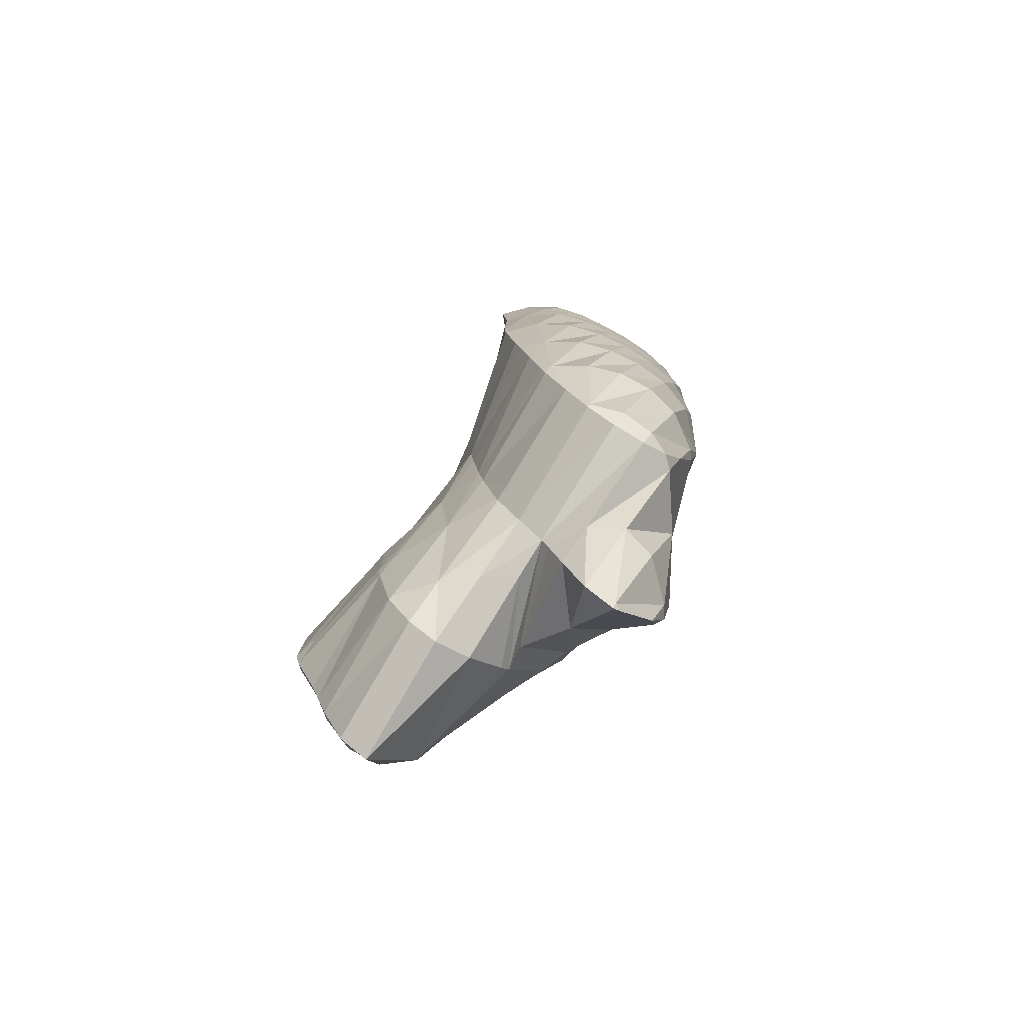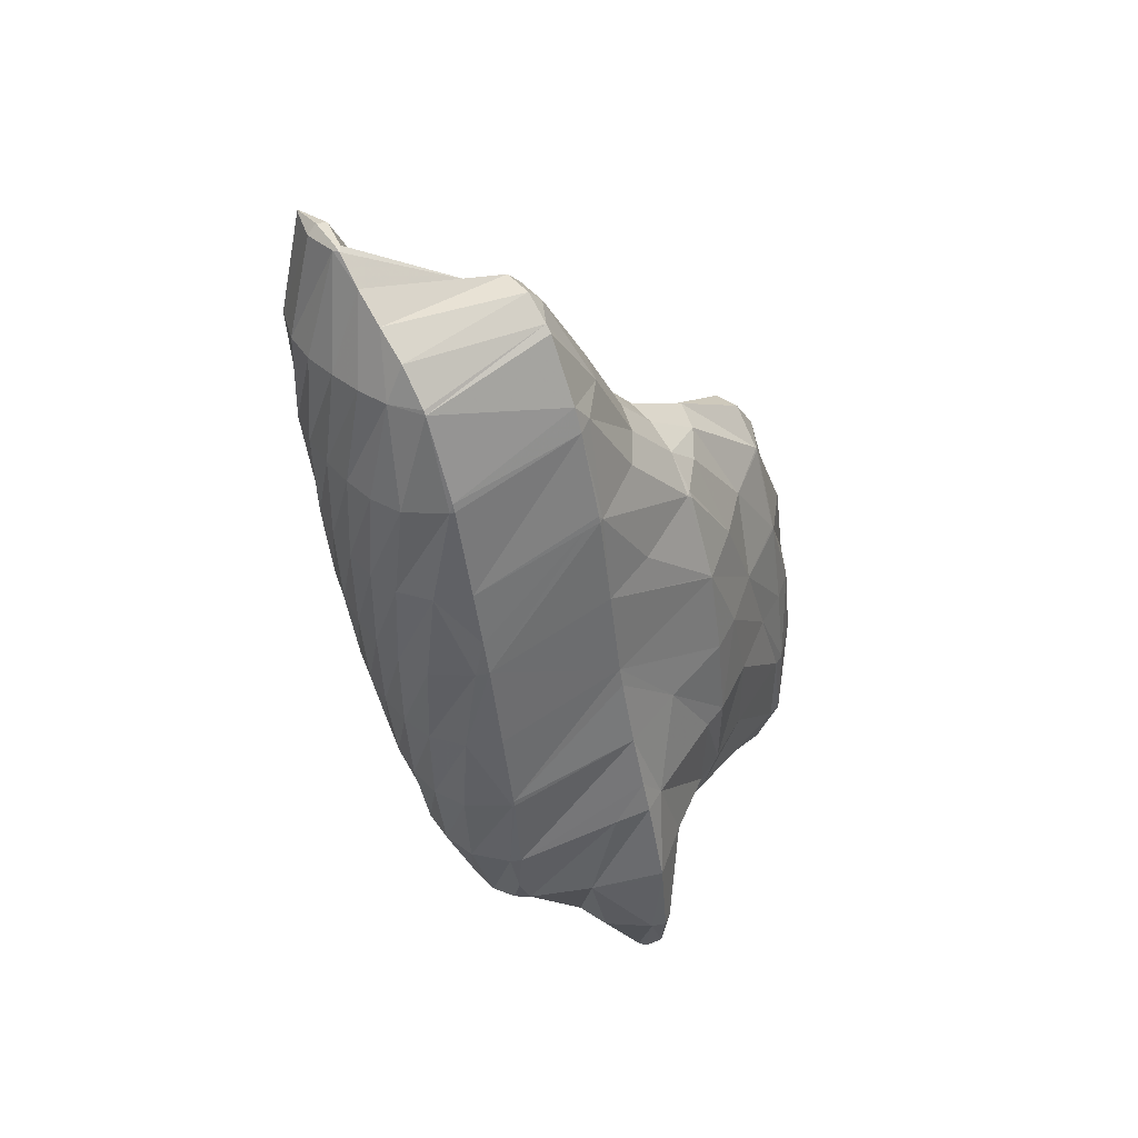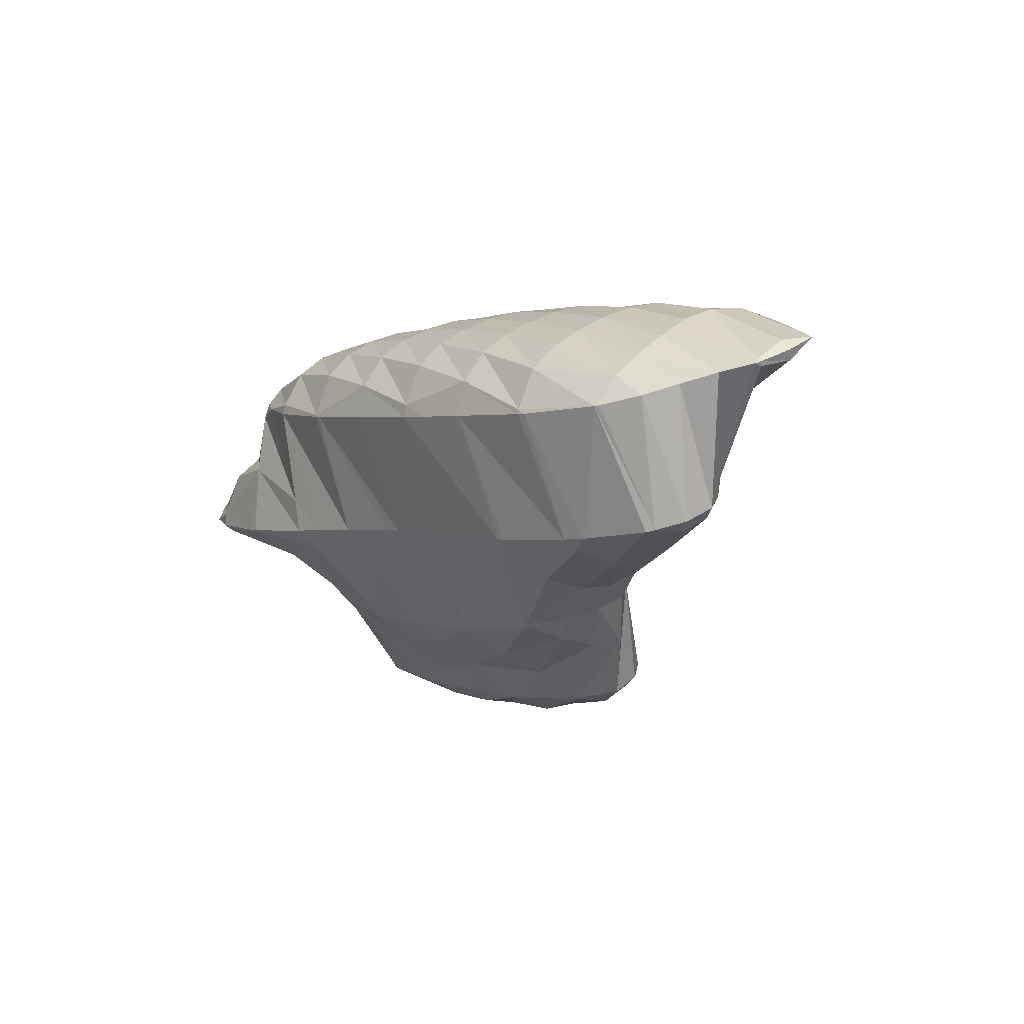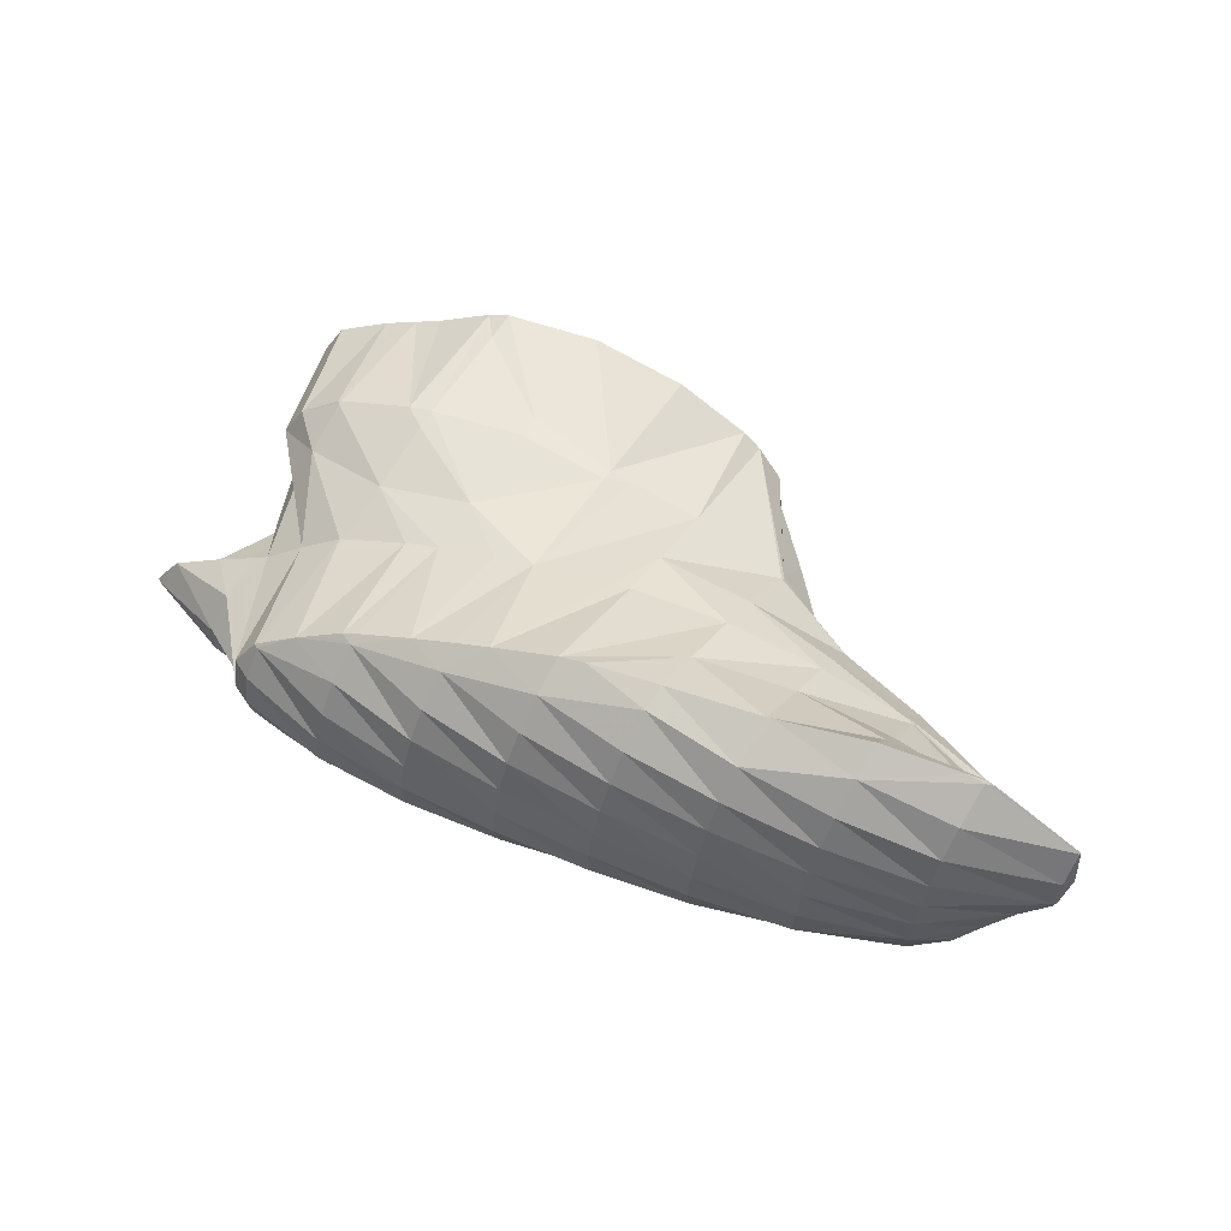
<metadata>
{"format":"obj","ext":"obj","renderer":"f3d","projection":"perspective","resolution":1024,"background":"white","views":[{"elev":18.3,"azim":-103.1,"up":"+Z"},{"elev":-64.5,"azim":107.0,"up":"+Y"},{"elev":-9.6,"azim":36.2,"up":"+Z"},{"elev":9.6,"azim":24.1,"up":"+Y"}]}
</metadata>
<code>
v 222.2 189.5 83.28
v 222.2 189.5 83.3
v 222.2 189.5 83.31
v 221.7 188.6 83.09
v 221.9 188.6 82.8
v 221.3 187.9 82.5
v 221.4 187.9 82.39
v 221.3 187.8 82.33
v 220.3 191.2 84.37
v 220.1 191.3 84.45
v 220.1 191.2 84.49
v 219.6 190.2 84.72
v 219.1 189.3 84.56
v 218.7 188.5 84.16
v 220.4 187.4 82.14
v 218.3 187.8 83.58
v 218 187.1 82.96
v 219.4 186.9 81.85
v 217.6 186.4 82.26
v 218.5 186.3 81.54
v 217.3 186 81.35
v 219.7 191.5 84.56
v 217.6 192.1 85.02
v 217.2 191.2 85.33
v 216.7 190.2 85.38
v 216.2 189.4 85.12
v 215.8 188.6 84.7
v 215.4 187.9 84.21
v 215 187.2 83.65
v 217.2 186 81.34
v 214.7 186.5 82.9
v 214.5 186.2 81.64
v 214.7 186.1 81.48
v 214.5 186.2 81.51
v 215 192.5 85.34
v 214.9 192.6 85.37
v 214.3 191.4 85.86
v 213.8 190.4 85.79
v 213.4 189.6 85.49
v 213 188.8 85.07
v 212.6 188.1 84.57
v 212.2 187.4 83.93
v 211.9 186.9 82.97
v 211.8 186.8 81.91
v 212.3 193.2 85.81
v 212 192.7 86.16
v 211.5 191.6 86.31
v 211 190.7 86.11
v 210.6 189.9 85.76
v 210.2 189.1 85.31
v 209.8 188.4 84.76
v 209.5 187.8 83.99
v 210.2 187.2 82.16
v 209.2 187.4 82.71
v 209.2 187.4 82.33
v 210.4 193.7 86.11
v 209.7 193.8 86.2
v 209.2 192.9 86.53
v 208.8 191.9 86.54
v 208.3 191 86.31
v 207.9 190.2 85.94
v 207.5 189.4 85.45
v 207.1 188.8 84.81
v 206.8 188.3 83.81
v 206.7 188.2 82.79
v 207.8 193.9 86.28
v 206.9 194 86.31
v 206.6 193.3 86.56
v 206.1 192.2 86.63
v 205.6 191.4 86.4
v 205.2 190.6 86.02
v 204.8 189.8 85.48
v 204.5 189.2 84.68
v 204.4 188.9 83.22
v 204.2 188.9 83.31
v 204.2 188.9 83.25
v 205.6 194 86.34
v 204 194 86.34
v 203.9 193.7 86.44
v 203.4 192.7 86.52
v 203 191.8 86.34
v 202.6 191 85.92
v 202.2 190.4 85.25
v 201.9 189.9 84.14
v 201.8 189.9 83.82
v 203.6 194 86.34
v 202.1 193.7 86.18
v 200.9 193.5 86.02
v 200.8 193.4 86.04
v 200.4 192.5 85.85
v 200 191.7 85.31
v 200.5 190.7 84.3
v 199.8 191.4 84.72
v 200.8 193.4 86
v 199.9 192.9 85.65
v 199.6 192.1 85.16
v 222.2 189.5 83.26
v 221.8 188.8 82.56
v 221.4 188 82.28
v 220.1 191.3 84.37
v 219.9 190.9 83.17
v 219.6 190.4 82.21
v 219.3 189.9 81.19
v 219.1 189.7 79.71
v 219 189.6 79.09
v 219.2 188.9 78.69
v 218.8 188.2 78.23
v 218 187.8 78.01
v 217.4 192 83.89
v 217.2 191.7 82.45
v 217.1 191.7 80.52
v 218.8 190.1 79.36
v 217.1 191.7 80.36
v 217.8 187.7 77.96
v 215.7 187.6 77.96
v 215 187.7 78.01
v 214.8 192.8 83.05
v 216.8 191.9 80.48
v 214.8 193.1 81.23
v 212.2 188 78.78
v 212.4 188.1 78.3
v 212.3 188.2 78.32
v 212.4 193.7 84.12
v 212.5 194.2 81.96
v 209.7 188.9 78.79
v 210 195 82.47
v 207.1 189.7 79.26
v 209.5 195.1 82.54
v 207.4 195.5 82.8
v 206.6 189.8 79.35
v 204.5 190.2 79.61
v 206.3 195.7 82.89
v 204.6 195.8 83.01
v 201.9 190.5 80.91
v 202.9 190.6 79.8
v 201.9 190.7 79.89
v 203.7 195.9 83.05
v 201.8 195.9 83.06
v 201.7 195.6 83.44
v 199.7 191.3 84.24
v 199.5 191.2 82.37
v 199.3 191.3 80.22
v 201.7 195.9 83.05
v 200.3 195.6 82.85
v 199.1 195.2 82.62
v 198.5 195.1 82.57
v 198.1 194.2 83.25
v 197.6 193.1 83.28
v 197.3 192.5 82.56
v 199.1 191.4 80.26
v 197 192.2 81.18
v 196.9 192.2 80.75
v 197.4 195 82.5
v 195.9 194.8 82.35
v 195.3 194.4 82.12
v 195.1 194.1 82.07
v 196 192.9 81.15
v 195.1 194 81.87
v 195 194.3 82.01
v 218.8 189.3 78.48
v 218.4 188.5 78
v 216.9 191.5 78.89
v 216.6 190.9 78.01
v 216.2 190.1 77.55
v 215.7 189.2 77.39
v 215.2 188.1 77.74
v 214.8 193.1 80.34
v 214.6 193 78.67
v 214.3 192.5 77.61
v 213.9 191.7 77.18
v 213.4 190.8 77.03
v 212.9 189.7 77.22
v 212.3 188.2 78.24
v 212.5 194.5 80.39
v 212.5 194.7 77.83
v 212.5 194.8 77.88
v 213.2 193.5 77.08
v 212.8 192.7 76.63
v 212 192.1 76.29
v 210.9 191.8 76.1
v 210.8 191.6 76.18
v 210.1 189.9 77.6
v 210.2 195.6 80.95
v 210.4 196.5 78.89
v 210.7 191.8 76.09
v 208.1 192 76.23
v 208 192 76.24
v 208.2 197.7 79.66
v 208.1 197.5 79.94
v 208.7 197.4 79.47
v 205 191.4 78.26
v 205.4 192.7 76.67
v 207.5 198 79.82
v 205.1 196.9 81.99
v 205.8 198.6 80.23
v 203 193.6 77.19
v 202.8 193.1 77.73
v 202.1 191.2 79.46
v 203.2 199.2 80.61
v 203 198.8 80.99
v 202.4 197.3 82.12
v 200.7 194.7 77.9
v 200.5 194.1 78.52
v 199.9 192.6 79.48
v 202.5 199.3 80.66
v 200.4 199.4 80.72
v 200.4 199.3 80.79
v 199.8 198.1 81.36
v 199.3 197 81.55
v 198.8 195.9 81.7
v 198.6 196 79.6
v 199 196.2 78.76
v 198.8 196.5 78.94
v 198 194.6 80.28
v 197.5 193.6 80.33
v 197 192.5 80.58
v 200.3 199.4 80.72
v 199 199.1 80.52
v 198.2 198.5 80.16
v 198.2 197.5 79.57
v 195.2 194.2 81.88
v 212.5 194.8 77.71
v 212.3 194.8 75.8
v 211.8 193.9 75.63
v 211.3 192.8 75.79
v 211.3 197.2 74.87
v 210.9 198 75.38
v 211.1 196.3 74.34
v 209.8 195.9 74.14
v 209.7 195.9 74.15
v 209.2 194.6 74.97
v 208.6 193.4 75.48
v 208 192 76.22
v 210.5 198.5 75.65
v 208.9 199.9 76.48
v 207.1 196.2 74.34
v 206.9 196.3 74.36
v 206.3 194.8 75.38
v 205.8 193.5 76.07
v 205.9 199 79.7
v 206.7 201.1 77.22
v 204.4 197 74.79
v 204.1 196.2 75.44
v 203.5 194.8 76.32
v 204.1 201.8 77.64
v 203.9 201.2 78.27
v 201.9 197.8 75.28
v 201.8 197.6 75.49
v 201.1 195.8 77.02
v 203.5 201.8 77.64
v 201.9 201.6 77.53
v 201.1 201.5 77.51
v 199.6 198.8 75.91
v 199.5 198.6 76.19
v 200 201.4 77.48
v 198.5 201.2 77.35
v 197.7 200.6 76.98
v 210.6 197.7 74.67
v 210.2 197 74.1
v 209.7 196 74.12
v 208.7 199.7 75.54
v 208.3 199.1 74.72
v 207.9 198.4 74.18
v 207.5 197.5 73.97
v 207 196.3 74.33
v 206.4 200.8 76.09
v 206 200.2 75.29
v 205.6 199.5 74.71
v 205.2 198.7 74.36
v 204.7 197.7 74.41
v 204 201.7 77.24
v 203.6 201.1 76.28
v 203.3 200.5 75.54
v 202.8 199.8 75.02
v 202.4 198.9 74.84
v 200.9 201.3 76.85
v 200.5 200.7 76.03
v 200 199.9 75.65
g foo
f 1 2 3
f 1 3 4
f 1 4 5
f 5 4 6
f 5 6 7
f 8 7 6
f 9 10 11
f 9 11 2
f 2 11 3
f 3 11 12
f 13 4 12
f 4 3 12
f 14 6 13
f 6 4 13
f 8 6 15
f 15 6 16
f 16 6 14
f 15 16 17
f 15 17 18
f 18 17 19
f 18 19 20
f 21 20 19
f 10 22 11
f 23 24 22
f 22 24 11
f 11 24 12
f 25 13 24
f 13 12 24
f 26 14 25
f 14 13 25
f 27 16 26
f 16 14 26
f 28 17 27
f 17 16 27
f 29 19 28
f 19 17 28
f 21 19 30
f 30 19 31
f 31 19 29
f 30 31 32
f 30 32 33
f 34 33 32
f 23 35 24
f 36 37 35
f 35 37 24
f 24 37 25
f 38 26 37
f 26 25 37
f 39 27 38
f 27 26 38
f 40 28 39
f 28 27 39
f 41 29 40
f 29 28 40
f 42 31 41
f 31 29 41
f 43 32 42
f 32 31 42
f 34 32 43
f 34 43 44
f 45 46 37
f 45 37 36
f 47 38 46
f 38 37 46
f 48 39 47
f 39 38 47
f 49 40 48
f 40 39 48
f 50 41 49
f 41 40 49
f 51 42 50
f 42 41 50
f 52 43 51
f 43 42 51
f 44 43 53
f 53 43 54
f 54 43 52
f 55 53 54
f 45 56 46
f 57 58 56
f 56 58 46
f 46 58 47
f 59 48 58
f 48 47 58
f 60 49 59
f 49 48 59
f 61 50 60
f 50 49 60
f 62 51 61
f 51 50 61
f 63 52 62
f 52 51 62
f 64 54 63
f 54 52 63
f 55 54 64
f 55 64 65
f 57 66 58
f 67 68 66
f 66 68 58
f 58 68 59
f 69 60 68
f 60 59 68
f 70 61 69
f 61 60 69
f 71 62 70
f 62 61 70
f 72 63 71
f 63 62 71
f 73 64 72
f 64 63 72
f 65 64 74
f 74 64 75
f 75 64 73
f 76 74 75
f 67 77 68
f 78 79 77
f 77 79 68
f 68 79 69
f 80 70 79
f 70 69 79
f 81 71 80
f 71 70 80
f 82 72 81
f 72 71 81
f 83 73 82
f 73 72 82
f 84 75 83
f 75 73 83
f 76 75 84
f 76 84 85
f 78 86 79
f 87 80 79
f 87 79 86
f 88 89 87
f 87 89 80
f 80 89 81
f 90 82 89
f 82 81 89
f 91 83 90
f 83 82 90
f 92 84 93
f 93 84 91
f 91 84 83
f 92 85 84
f 88 94 89
f 95 90 89
f 95 89 94
f 96 91 90
f 96 90 95
f 96 93 91
f 97 2 1
f 97 1 5
f 97 5 98
f 98 5 7
f 98 7 99
f 99 7 8
f 100 10 9
f 2 97 9
f 9 97 100
f 100 97 101
f 102 101 98
f 101 97 98
f 103 102 99
f 102 98 99
f 15 104 8
f 8 104 99
f 99 104 103
f 104 15 105
f 105 15 106
f 106 15 18
f 20 107 18
f 107 106 18
f 108 107 20
f 108 20 21
f 100 22 10
f 22 100 23
f 23 100 109
f 109 100 101
f 110 109 102
f 109 101 102
f 111 110 103
f 110 102 103
f 112 113 104
f 113 111 104
f 111 103 104
f 112 104 105
f 30 108 21
f 30 114 108
f 33 115 30
f 115 114 30
f 116 115 33
f 116 33 34
f 109 35 23
f 35 109 36
f 36 109 117
f 117 109 110
f 118 119 111
f 119 117 111
f 117 110 111
f 118 111 113
f 120 121 44
f 121 116 44
f 116 34 44
f 122 121 120
f 123 45 36
f 123 36 117
f 119 123 117
f 119 124 123
f 120 44 53
f 53 55 120
f 120 55 122
f 122 55 125
f 123 56 45
f 56 123 57
f 123 124 57
f 124 126 57
f 65 127 55
f 127 125 55
f 126 128 66
f 126 66 57
f 66 129 67
f 66 128 129
f 74 127 65
f 74 130 127
f 131 130 74
f 131 74 76
f 129 132 77
f 129 77 67
f 77 133 78
f 77 132 133
f 134 135 85
f 135 131 85
f 131 76 85
f 136 135 134
f 133 137 86
f 133 86 78
f 138 139 137
f 139 87 137
f 87 86 137
f 139 88 87
f 140 92 93
f 85 92 134
f 92 140 134
f 140 141 134
f 136 134 141
f 136 141 142
f 138 143 139
f 139 143 88
f 88 143 94
f 94 143 144
f 94 144 95
f 144 145 95
f 146 147 145
f 147 96 145
f 96 95 145
f 93 96 140
f 96 147 140
f 147 148 140
f 149 141 148
f 141 140 148
f 142 141 150
f 150 141 151
f 151 141 149
f 152 150 151
f 146 153 147
f 154 148 147
f 154 147 153
f 155 156 154
f 154 156 148
f 148 156 149
f 157 151 158
f 158 151 156
f 156 151 149
f 157 152 151
f 155 159 156
f 159 158 156
f 160 105 106
f 160 106 107
f 160 107 161
f 161 107 108
f 162 113 112
f 105 160 112
f 112 160 162
f 162 160 163
f 164 163 161
f 163 160 161
f 114 165 108
f 108 165 161
f 161 165 164
f 165 114 115
f 165 115 166
f 166 115 116
f 167 119 118
f 113 162 118
f 118 162 167
f 167 162 168
f 169 168 163
f 168 162 163
f 170 169 164
f 169 163 164
f 171 170 165
f 170 164 165
f 172 171 166
f 171 165 166
f 121 173 116
f 116 173 166
f 166 173 172
f 173 121 122
f 174 124 119
f 174 119 167
f 175 176 168
f 176 174 168
f 174 167 168
f 177 168 169
f 177 175 168
f 178 169 170
f 178 177 169
f 179 170 171
f 179 178 170
f 180 179 181
f 179 171 181
f 171 172 181
f 182 181 173
f 181 172 173
f 173 122 125
f 173 125 182
f 183 126 124
f 183 124 174
f 176 183 174
f 176 184 183
f 180 181 185
f 186 181 182
f 186 185 181
f 182 125 186
f 186 125 187
f 187 125 127
f 188 189 190
f 183 128 126
f 190 189 129
f 190 129 184
f 184 129 128
f 184 128 183
f 130 191 127
f 191 192 127
f 192 187 127
f 191 130 131
f 188 193 189
f 194 132 129
f 194 129 189
f 194 189 195
f 195 189 193
f 194 133 132
f 196 191 197
f 196 192 191
f 135 198 131
f 131 198 191
f 191 198 197
f 198 135 136
f 199 200 194
f 199 194 195
f 137 133 201
f 133 194 201
f 194 200 201
f 201 138 137
f 202 197 203
f 202 196 197
f 204 203 198
f 203 197 198
f 198 136 142
f 198 142 204
f 199 205 200
f 206 207 205
f 205 207 200
f 200 207 201
f 143 138 208
f 138 201 208
f 201 207 208
f 208 144 143
f 208 209 144
f 209 145 144
f 209 210 145
f 211 146 145
f 211 145 212
f 212 145 210
f 212 210 213
f 212 202 211
f 202 203 211
f 203 214 211
f 215 214 204
f 214 203 204
f 150 216 142
f 142 216 204
f 204 216 215
f 216 150 152
f 206 217 207
f 218 208 207
f 218 207 217
f 219 209 208
f 219 208 218
f 220 210 209
f 220 209 219
f 153 146 211
f 213 210 220
f 214 154 153
f 214 153 211
f 154 214 155
f 155 214 221
f 221 214 215
f 158 221 157
f 157 221 216
f 216 221 215
f 216 152 157
f 221 159 155
f 221 158 159
f 222 176 175
f 222 175 177
f 222 177 223
f 223 177 178
f 223 178 224
f 224 178 179
f 224 179 225
f 225 179 180
f 226 227 222
f 222 227 176
f 176 227 184
f 228 222 223
f 228 226 222
f 229 223 224
f 229 228 223
f 230 229 231
f 229 224 231
f 224 225 231
f 185 232 180
f 180 232 225
f 225 232 231
f 232 185 186
f 232 186 233
f 233 186 187
f 234 235 188
f 234 188 190
f 184 234 190
f 184 227 234
f 230 231 236
f 237 236 238
f 236 231 238
f 231 232 238
f 239 238 233
f 238 232 233
f 233 187 192
f 233 192 239
f 193 188 240
f 240 188 241
f 241 188 235
f 240 195 193
f 242 238 243
f 242 237 238
f 244 243 239
f 243 238 239
f 239 192 196
f 239 196 244
f 245 246 240
f 245 240 241
f 240 199 195
f 240 246 199
f 247 243 248
f 247 242 243
f 249 248 244
f 248 243 244
f 244 196 202
f 244 202 249
f 245 250 246
f 246 250 199
f 199 250 205
f 205 250 251
f 205 252 206
f 205 251 252
f 253 248 254
f 253 247 248
f 213 254 212
f 212 254 249
f 249 254 248
f 249 202 212
f 252 255 217
f 252 217 206
f 217 255 218
f 255 256 218
f 218 256 219
f 256 257 219
f 254 220 253
f 253 220 257
f 257 220 219
f 254 213 220
f 258 227 226
f 258 226 228
f 258 228 259
f 259 228 229
f 259 229 260
f 260 229 230
f 261 235 234
f 227 258 234
f 234 258 261
f 261 258 262
f 263 262 259
f 262 258 259
f 264 263 260
f 263 259 260
f 236 265 230
f 230 265 260
f 260 265 264
f 265 236 237
f 266 241 235
f 266 235 261
f 267 266 262
f 266 261 262
f 268 267 263
f 267 262 263
f 269 268 264
f 268 263 264
f 270 269 265
f 269 264 265
f 265 237 242
f 265 242 270
f 271 245 241
f 271 241 266
f 272 271 267
f 271 266 267
f 273 272 268
f 272 267 268
f 274 273 269
f 273 268 269
f 275 274 270
f 274 269 270
f 270 242 247
f 270 247 275
f 271 250 245
f 272 251 250
f 272 250 271
f 251 272 252
f 252 272 276
f 276 272 273
f 277 276 274
f 276 273 274
f 278 277 275
f 277 274 275
f 275 247 253
f 275 253 278
f 276 255 252
f 277 256 255
f 277 255 276
f 278 257 256
f 278 256 277
f 278 253 257
g

</code>
